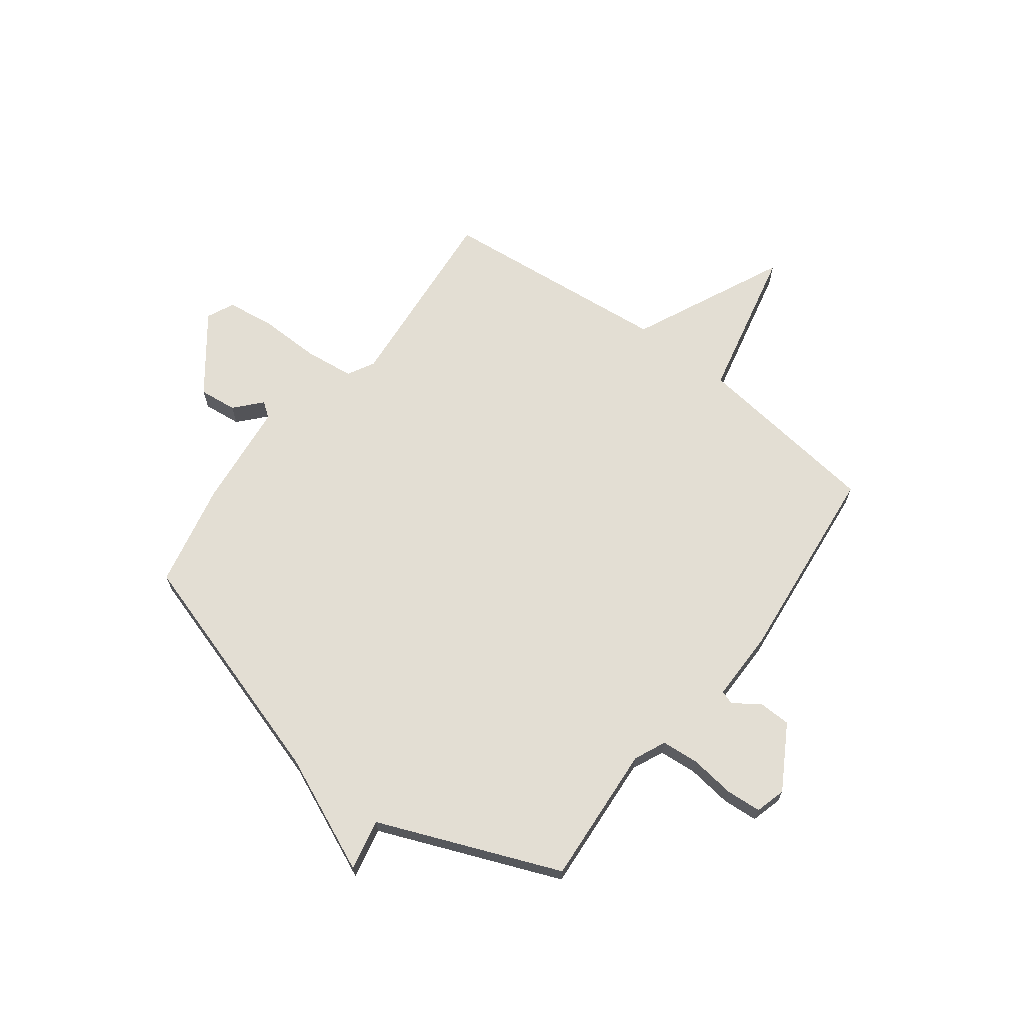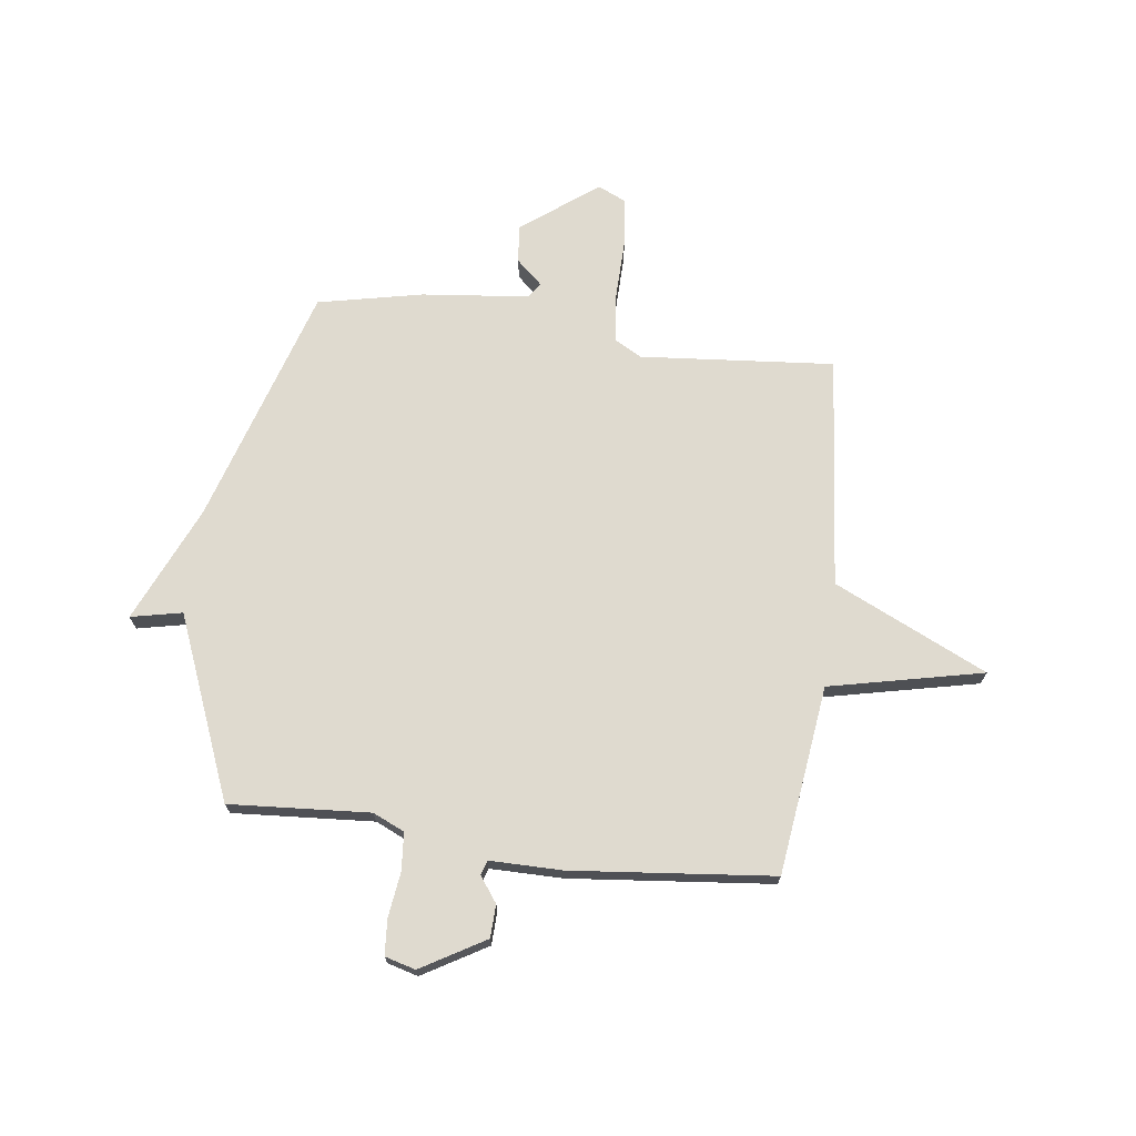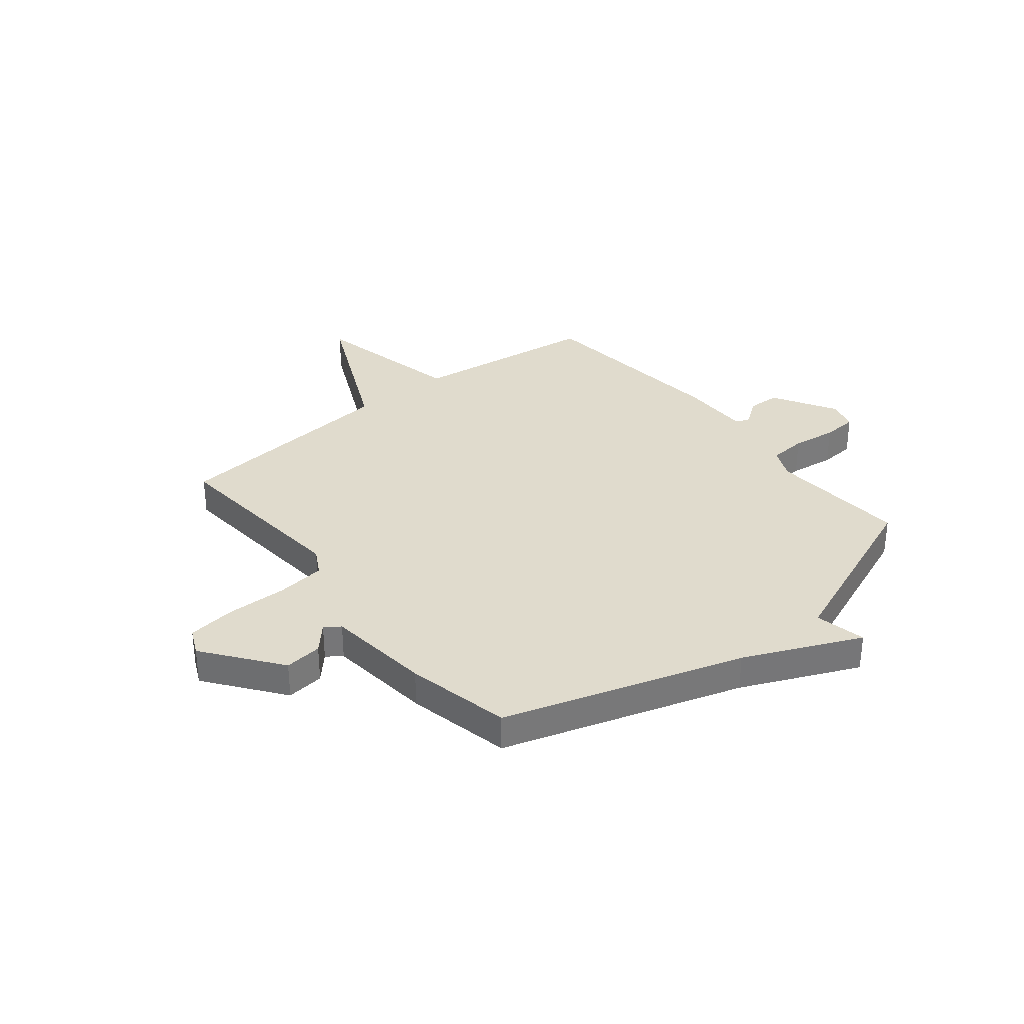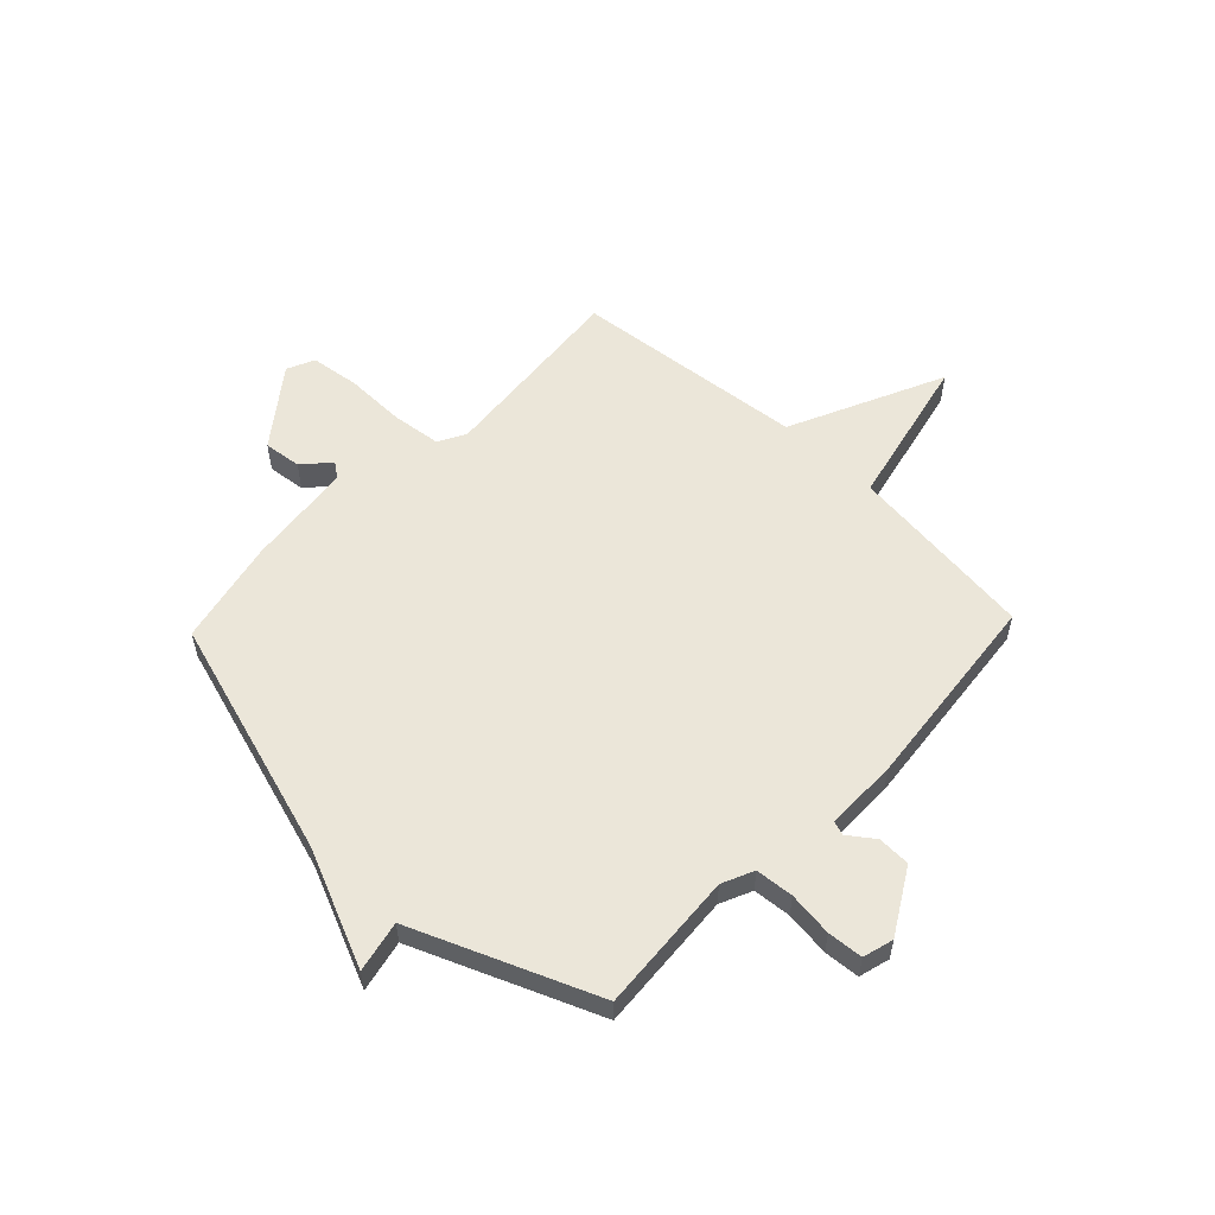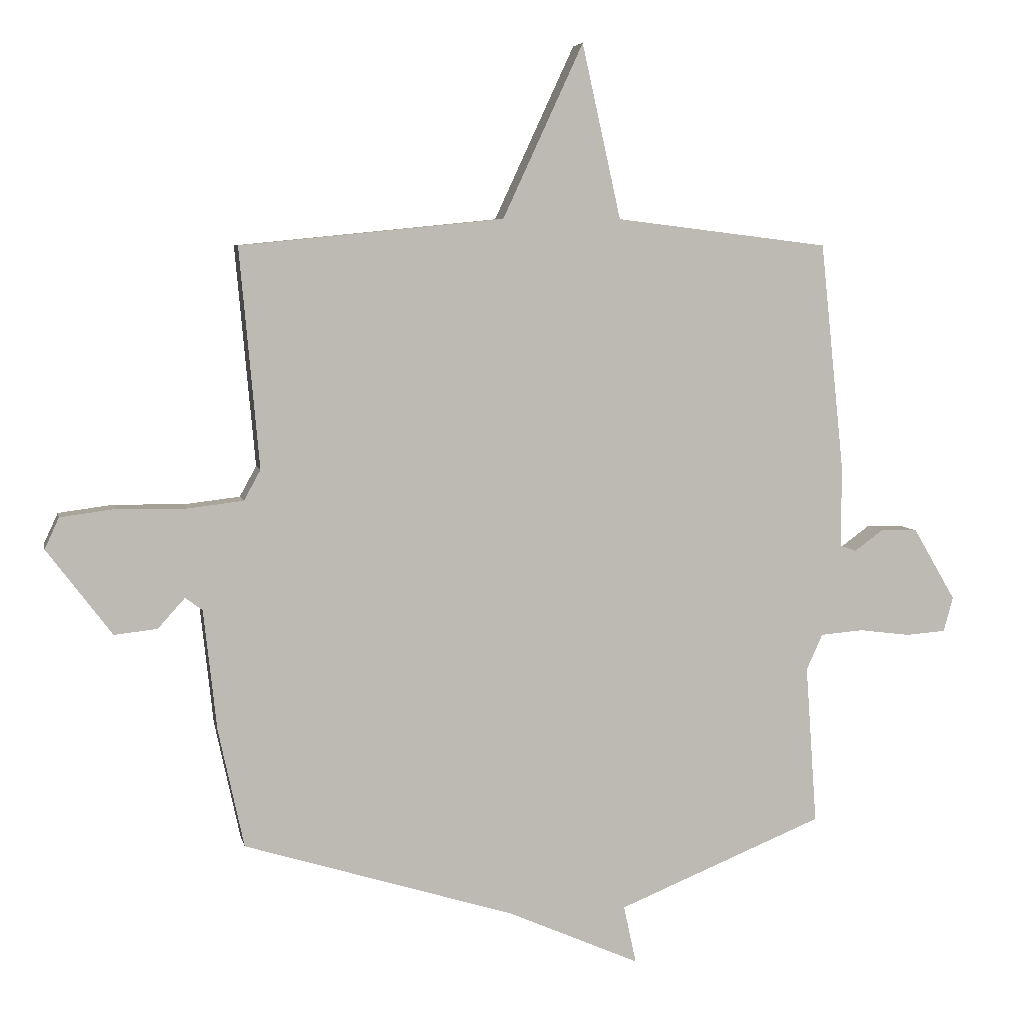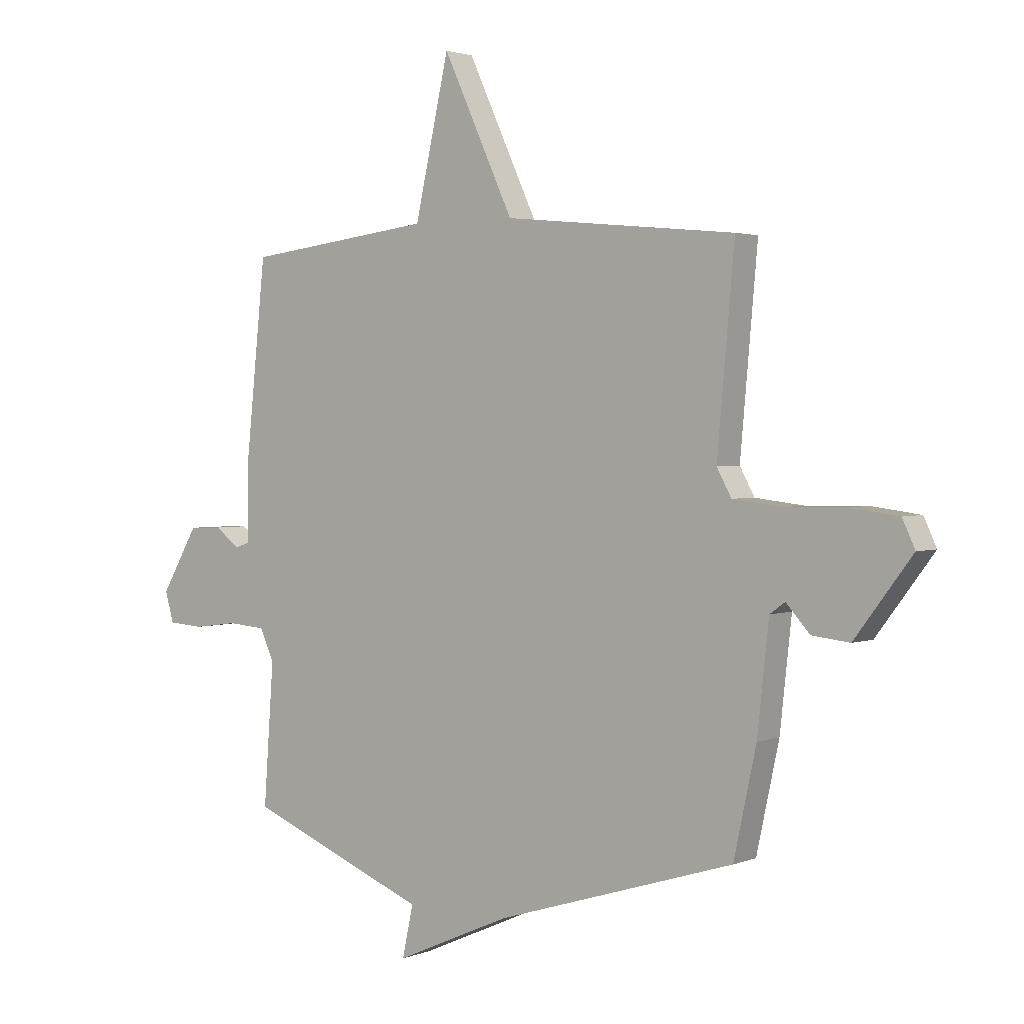
<metadata>
{"format":"obj","ext":"obj","renderer":"f3d","projection":"perspective","resolution":1024,"background":"white","views":[{"elev":67.3,"azim":-142.9,"up":"+Y"},{"elev":70.7,"azim":-82.5,"up":"+Y"},{"elev":33.3,"azim":141.3,"up":"+Y"},{"elev":55.8,"azim":-136.4,"up":"+Y"},{"elev":6.0,"azim":168.3,"up":"+Z"},{"elev":2.1,"azim":36.7,"up":"+Z"}]}
</metadata>
<code>
v 0.5 0.07 -0.5
v 0.045 0.07 -0.64
v -0.176 0.07 -0.737
v -0.155 0.07 -0.64
v -0.5 0.07 -0.5
v -0.481 0.07 -0.234
v -0.508 0.07 -0.174
v -0.58 0.07 -0.168
v -0.665 0.07 -0.179
v -0.732 0.07 -0.174
v -0.748 0.07 -0.116
v -0.677 0.07 0.005
v -0.615 0.07 0.007
v -0.567 0.07 -0.028
v -0.54 0.07 -0.019
v -0.54 0.07 0.118
v -0.5 0.07 0.5
v -0.142 0.07 0.544
v -0.077 0.07 0.835
v 0.058 0.07 0.544
v 0.5 0.07 0.5
v 0.467 0.07 0.132
v 0.495 0.07 0.081
v 0.589 0.07 0.07
v 0.704 0.07 0.072
v 0.796 0.07 0.06
v 0.82 0.07 0.008
v 0.711 0.07 -0.136
v 0.639 0.07 -0.128
v 0.594 0.07 -0.078
v 0.565 0.07 -0.099
v 0.543 0.07 -0.301
v 0.5 0 -0.5
v 0.045 0 -0.64
v -0.176 0 -0.737
v -0.155 0 -0.64
v -0.5 0 -0.5
v -0.481 0 -0.234
v -0.508 0 -0.174
v -0.58 0 -0.168
v -0.665 0 -0.179
v -0.732 0 -0.174
v -0.748 0 -0.116
v -0.677 0 0.005
v -0.615 0 0.007
v -0.567 0 -0.028
v -0.54 0 -0.019
v -0.54 0 0.118
v -0.5 0 0.5
v -0.142 0 0.544
v -0.077 0 0.835
v 0.058 0 0.544
v 0.5 0 0.5
v 0.467 0 0.132
v 0.495 0 0.081
v 0.589 0 0.07
v 0.704 0 0.072
v 0.796 0 0.06
v 0.82 0 0.008
v 0.711 0 -0.136
v 0.639 0 -0.128
v 0.594 0 -0.078
v 0.565 0 -0.099
v 0.543 0 -0.301
f 31 32 1 2
f 28 29 30
f 27 28 30
f 26 27 30
f 25 26 30
f 24 25 30
f 23 24 30 31
f 2 3 4
f 31 2 4
f 23 31 4
f 22 23 4
f 4 5 6
f 22 4 6
f 21 22 6
f 20 21 6
f 18 19 20
f 20 6 7
f 18 20 7
f 17 18 7
f 16 17 7
f 15 16 7
f 12 13 14
f 11 12 14
f 10 11 14
f 9 10 14
f 8 9 14
f 7 8 14 15
f 34 33 64 63
f 62 61 60
f 62 60 59
f 62 59 58
f 62 58 57
f 62 57 56
f 63 62 56 55
f 36 35 34
f 36 34 63
f 36 63 55
f 36 55 54
f 38 37 36
f 38 36 54
f 38 54 53
f 38 53 52
f 52 51 50
f 39 38 52
f 39 52 50
f 39 50 49
f 39 49 48
f 39 48 47
f 46 45 44
f 46 44 43
f 46 43 42
f 46 42 41
f 46 41 40
f 47 46 40 39
f 1 33 34 2
f 2 34 35 3
f 3 35 36 4
f 4 36 37 5
f 5 37 38 6
f 6 38 39 7
f 7 39 40 8
f 8 40 41 9
f 9 41 42 10
f 10 42 43 11
f 11 43 44 12
f 12 44 45 13
f 13 45 46 14
f 14 46 47 15
f 15 47 48 16
f 16 48 49 17
f 17 49 50 18
f 18 50 51 19
f 19 51 52 20
f 20 52 53 21
f 21 53 54 22
f 22 54 55 23
f 23 55 56 24
f 24 56 57 25
f 25 57 58 26
f 26 58 59 27
f 27 59 60 28
f 28 60 61 29
f 29 61 62 30
f 30 62 63 31
f 31 63 64 32
f 32 64 33 1

</code>
